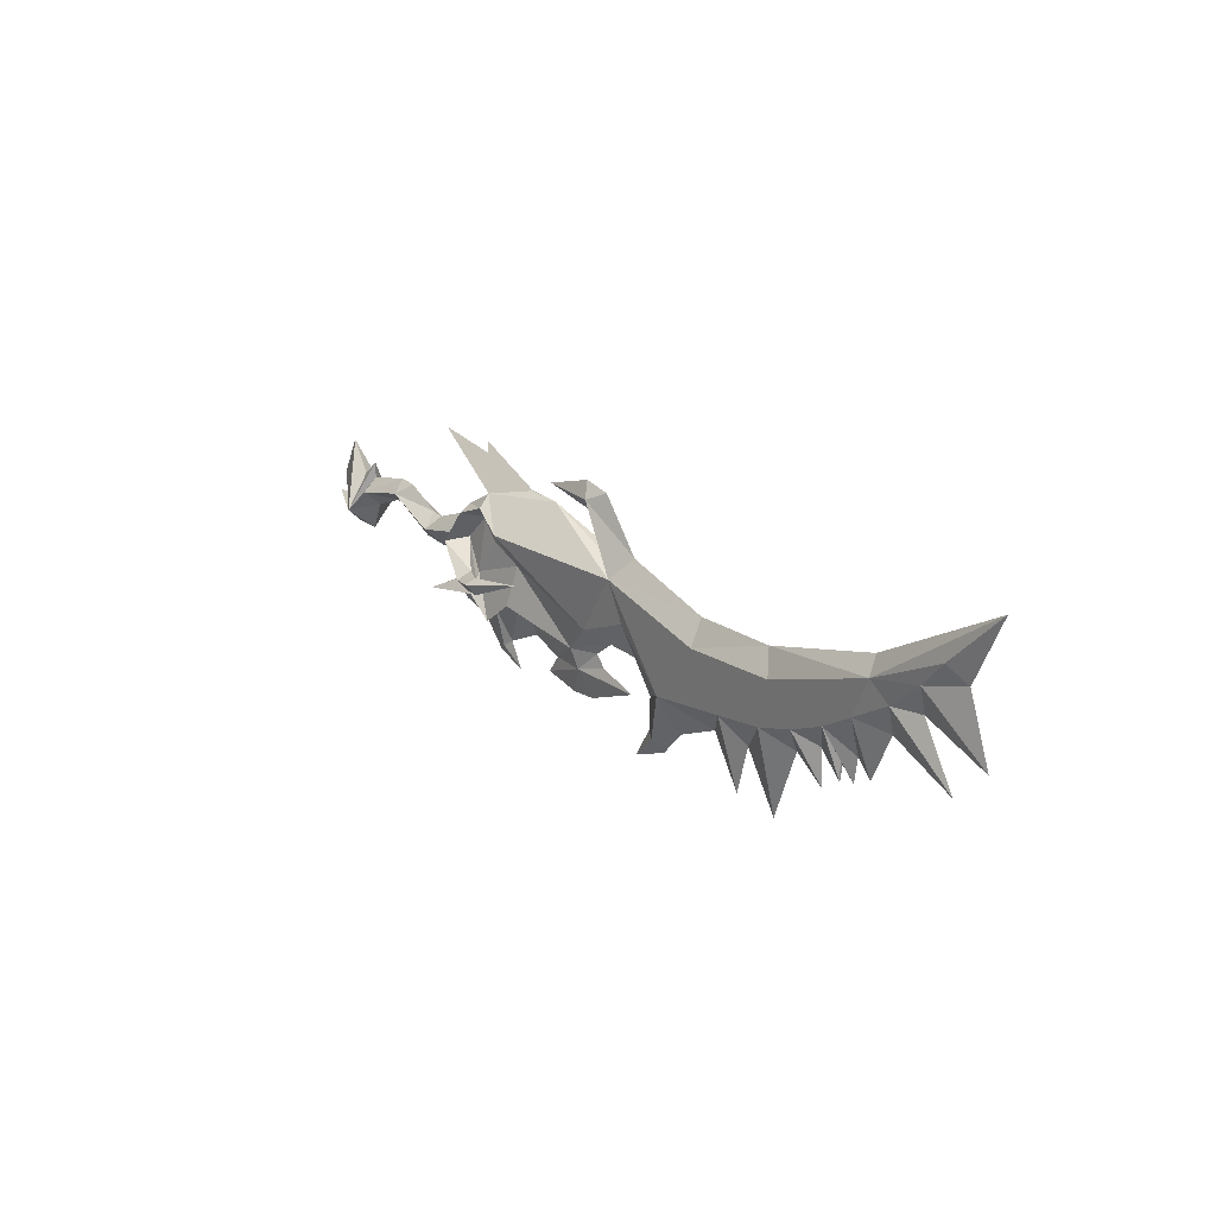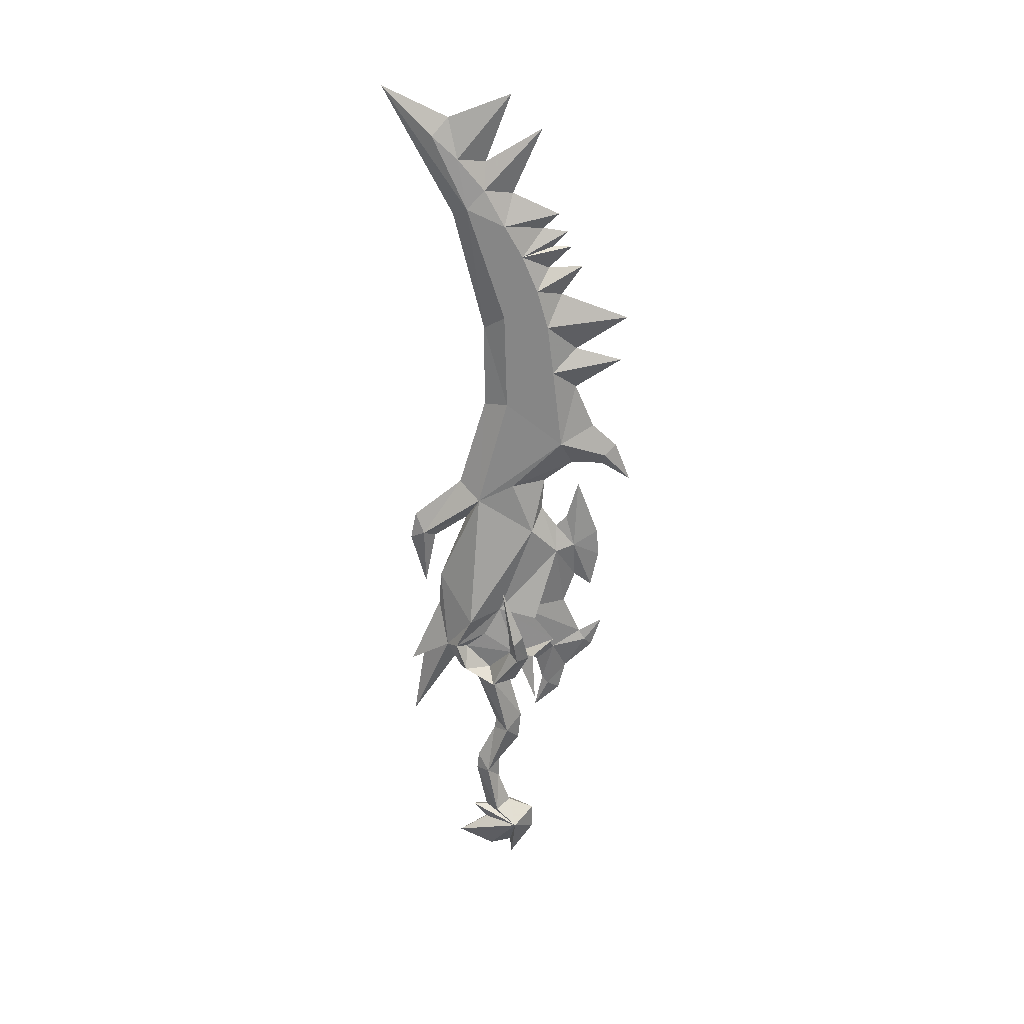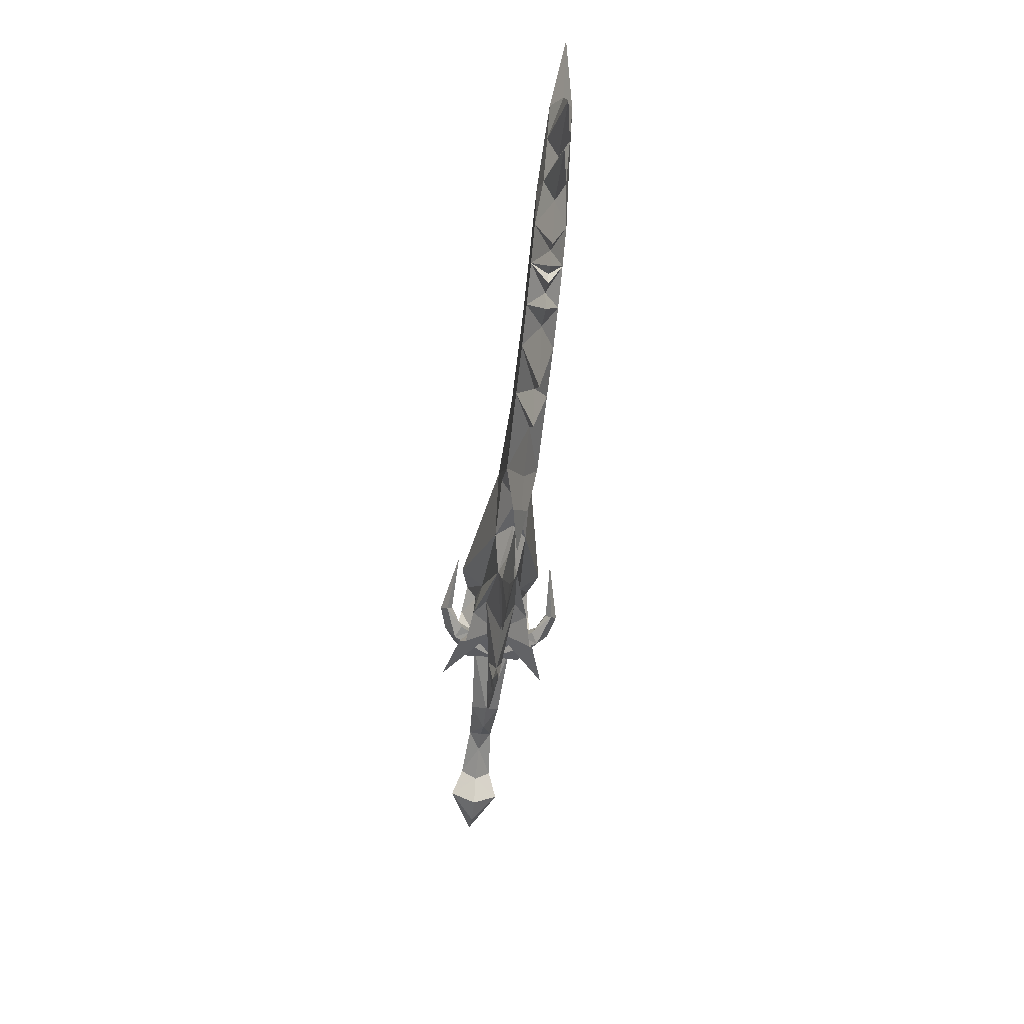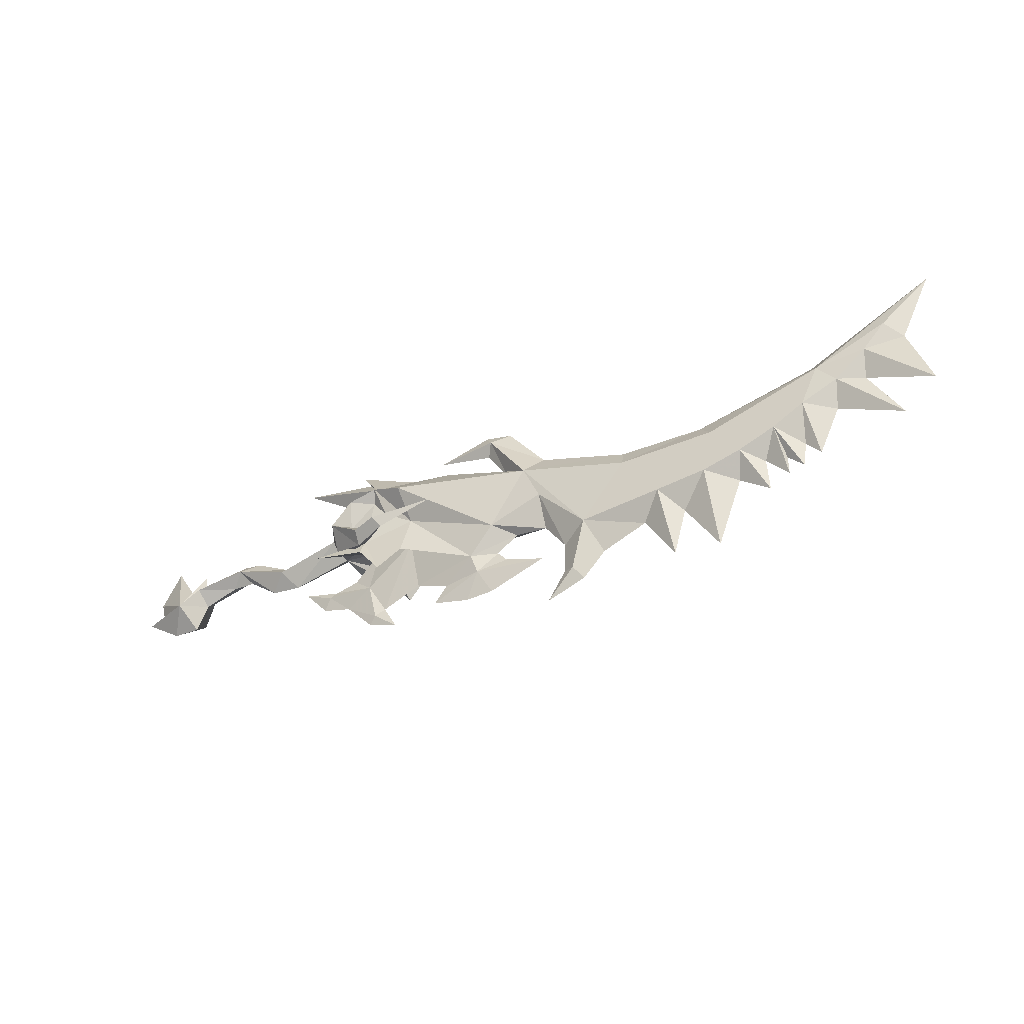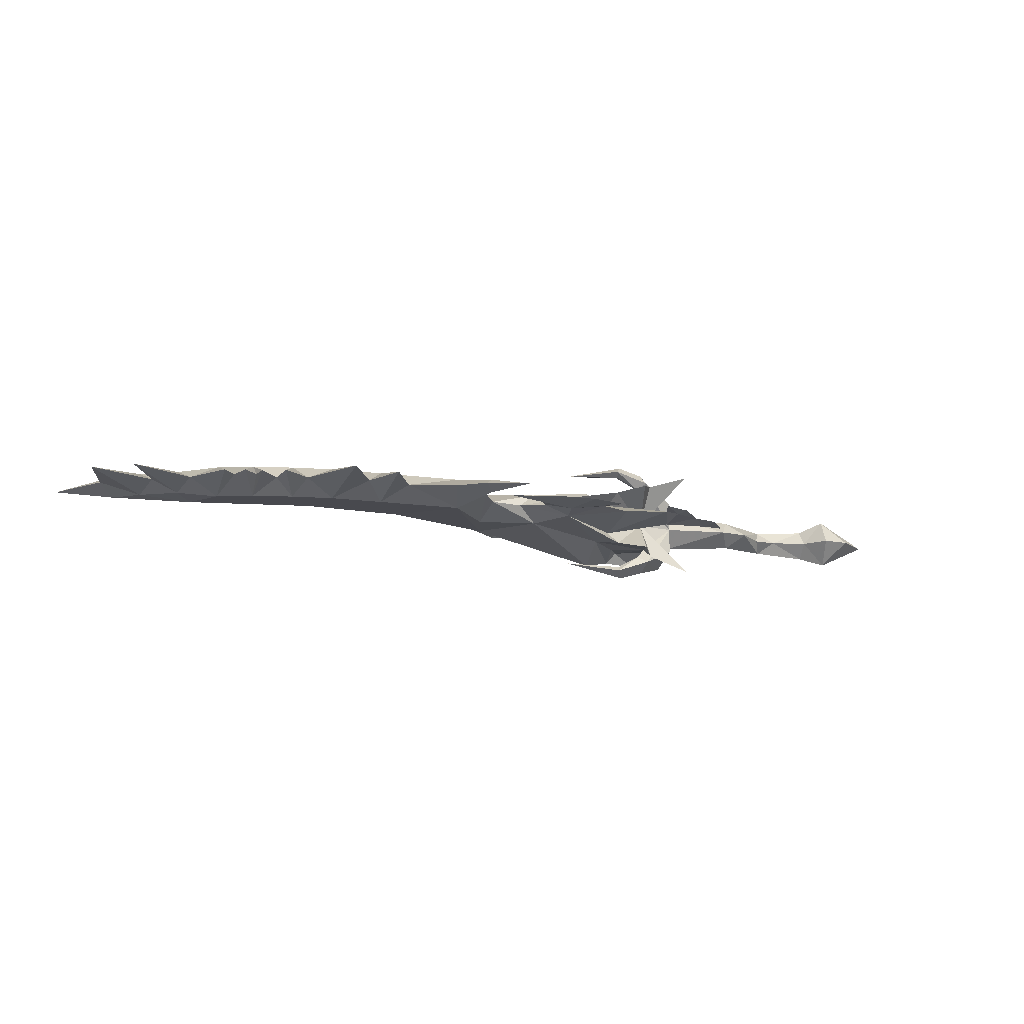
<metadata>
{"format":"obj","ext":"obj","renderer":"f3d","projection":"perspective","resolution":1024,"background":"white","views":[{"elev":19.4,"azim":53.2,"up":"+Z"},{"elev":-62.0,"azim":90.0,"up":"+Y"},{"elev":-54.8,"azim":83.7,"up":"+Z"},{"elev":-37.5,"azim":27.8,"up":"+Z"},{"elev":-12.6,"azim":154.0,"up":"+Y"}]}
</metadata>
<code>
g common_righthanditem_10070
v 1.671 -2.655 3.013
v 2.29 -0.01391 3.474
v -0.3656 -0.01702 1.392
v 57.18 -1.694 -4.794
v 60.17 0.0539 -7.228
v 60.86 -1.69 -2.717
v 64.35 0.0588 -3.678
v 64.98 -1.189 -0.4229
v 22.35 0.009597 2.121
v 13.89 -0.000321 5.542
v 25.49 -1.925 0.5552
v 18.61 -0.6973 -11.4
v 16.92 0.003234 -14.55
v 20.21 0.007085 -14.33
v 26.92 0.01494 -11.83
v 12.5 -0.001948 -13.63
v 32.3 0.02125 -16.39
v 31.2 -0.7528 -15.01
v 27.69 0.01585 -18.16
v 25.49 -1.925 0.5552
v 38.44 -1.716 -2.953
v 37.89 0.0278 -0.2433
v 27.31 0.0154 2.883
v 34.95 0.02435 -13.51
v 33.18 -1.722 -9.564
v 47.76 0.03936 -0.2466
v 49.66 -1.703 -2.661
v 62.9 -1.687 1.618
v 61.88 0.05591 3.256
v 71.24 -1.181 5.432
v 76.71 0.07328 11.03
v 40.19 0.0305 -11.3
v 43.66 0.03456 -16.7
v 42.64 -1.711 -8.492
v 45.17 0.03633 -11.29
v 49.09 0.04092 -17.29
v 52.05 0.04439 -9.453
v 48.45 -1.704 -7.786
v 68.04 0.06312 -0.5835
v 75.74 0.07215 -3.496
v 68.62 -1.184 2.606
v 71.83 0.06756 -7.003
v 73.11 0.06907 3.631
v 61.84 0.05586 -9.014
v 55.33 0.04824 -7.896
v 52.95 -1.699 -6.53
v 55.55 0.04849 -11.87
v 57.9 0.05124 -10.53
v 57.91 0.05126 -8.347
v 59.72 0.05338 -10.03
v 20.47 -1.043 7.522
v 22.69 0.00999 8.56
v 19.41 0.006146 9.209
v 13.01 -0.00135 7.449
v 4.857 -2.359 4.76
v 2.406 -0.01377 7.948
v -6.663 -0.0244 9.337
v -8.442 -0.02648 -1.449
v -9.882 -0.02817 -1.209
v -9.303 -1.71 -2.888
v -22.23 -1.878 -1.519
v -16.12 -1.406 -0.3424
v -16.45 -0.03586 1.163
v -22.56 -0.04303 -0.0934
v -14.28 -0.03332 0.9454
v -24.18 -2.983 -3.989
v -27.05 -0.04829 3.537
v -29.41 -0.05105 -0.7132
v 3.446 -0.01255 -13.9
v 7.059 -0.008321 -15.07
v 4.309 -0.3485 -13.03
v -1.229 -2.223 -1.177
v -0.3656 -0.01702 1.392
v -6.093 -0.02373 -6.629
v -2.404 -0.4348 -8.319
v -1.723 -0.01861 -7.578
v 27.44 -1.729 -3.67
v 21.08 -1.81 -6.074
v 22.35 0.009597 2.121
v 19.69 0.006474 6.148
v 29.83 0.01835 -14.73
v 29.98 0.01853 -10.98
v 27.48 0.0156 -7.614
v 23.6 0.01105 -7.299
v 23.6 0.01105 -7.299
v 21.08 -1.81 -6.074
v 17.91 -1.126 -9.201
v 21.06 0.008085 -9.124
v 22.23 0.009452 -10.42
v 14.02 -0.000164 -11.58
v 10.11 -0.004752 -10.24
v 9.892 -1.802 -4.908
v 17.91 -1.126 -9.201
v 9.295 -3.297 -6.512
v 5.469 -0.01018 -12.29
v 3.565 -0.827 -8.939
v 0.2002 -0.01636 -10.56
v 21.08 -1.81 -6.074
v 9.519 -4.883 1.709
v 2.29 -0.01391 3.474
v -3.304 -0.02046 -9.704
v -7.772 -0.0257 -4.732
v -0.5358 -0.01722 -2.899
v -11.36 -0.0299 -4.405
v -14.99 -0.03415 -1.752
v -17.74 -0.03738 -1.713
v -21.85 -0.04219 -3.185
v 4.23 -0.01164 -3.38
v 6.562 -3.973 -8.842
v 4.23 -0.01164 -3.38
v 1.067 -0.01534 -6.83
v 4.338 -4.599 -6.205
v 4.079 -3.289 -3.944
v -0.8005 -6.246 -6.515
v 4.338 -4.599 -6.205
v -0.8005 -6.246 -6.515
v 17.91 -1.126 -9.201
v 10.1 -2.385 -2.002
v 9.78 -0.005135 5.804
v 6.562 -3.973 -8.842
v 9.295 -3.297 -6.512
v 4.84 -2.751 2.262
v 1.726 -2.852 -0.6782
v 10.1 -2.385 -2.002
v 9.519 -4.883 1.709
v 5.466 -3.925 3.549
v 4.857 -2.359 4.76
v 4.84 -2.751 2.262
v 2.268 -4.351 2.359
v 1.726 -2.852 -0.6782
v 0.3086 -5.143 -1.134
v 4.496 -5.191 -5.63
v -0.5358 -0.01722 -2.899
v 4.079 -3.289 -3.944
v 5.42 -4.481 -4.647
v 0.1243 -3.235 -3.9
v 5.192 -5.032 -3.254
v 4.669 -6.468 -4.193
v 5.42 -4.481 -4.647
v 4.079 -3.289 -3.944
v 8.34 -6.515 -4.874
v 7.988 -5.92 -4.204
v 7.988 -5.92 -4.204
v 7.69 -6.132 -3.235
v 7.47 -7.28 -3.793
v -1.229 -2.223 -1.177
v 14.45 -5.672 -2.372
v 4.23 -0.01164 -3.38
v 4.23 -0.01164 -3.38
v -23.21 -0.04379 -6.356
v -28.74 -0.05027 -3.304
v -30.86 -0.05275 -3.464
v -22.59 -0.04306 1.719
v -24.74 -0.04558 -0.04721
v -26.44 -0.04758 -6.306
v 9.892 -1.802 -4.908
v 6.675 -2.851 -0.03428
v 6.675 -2.851 -0.03428
v 1.665 2.625 3.013
v -0.3656 -0.01702 1.392
v 57.18 1.795 -4.794
v 60.86 1.799 -2.717
v 60.17 0.0539 -7.228
v 64.35 0.0588 -3.678
v 64.98 1.308 -0.4229
v 25.49 1.952 0.5552
v 18.61 0.7077 -11.4
v 20.21 0.007085 -14.33
v 16.92 0.003234 -14.55
v 26.92 0.01494 -11.83
v 12.5 -0.001948 -13.63
v 32.3 0.02125 -16.39
v 27.69 0.01585 -18.16
v 31.2 0.7927 -15.01
v 25.49 1.952 0.5552
v 27.31 0.0154 2.883
v 37.89 0.0278 -0.2433
v 38.44 1.773 -2.953
v 33.18 1.767 -9.564
v 34.95 0.02435 -13.51
v 47.76 0.03936 -0.2466
v 49.65 1.786 -2.661
v 61.88 0.05591 3.256
v 62.9 1.801 1.618
v 76.71 0.07328 11.03
v 71.24 1.315 5.432
v 40.19 0.0305 -11.3
v 42.64 1.778 -8.492
v 43.66 0.03456 -16.7
v 45.17 0.03633 -11.29
v 49.09 0.04092 -17.29
v 48.45 1.784 -7.786
v 52.05 0.04439 -9.453
v 68.04 0.06312 -0.5835
v 68.61 1.312 2.606
v 75.74 0.07215 -3.496
v 71.83 0.06756 -7.003
v 73.11 0.06907 3.631
v 61.84 0.05586 -9.014
v 55.33 0.04824 -7.896
v 52.94 1.79 -6.53
v 55.55 0.04849 -11.87
v 57.91 0.05126 -8.347
v 57.9 0.05124 -10.53
v 59.72 0.05338 -10.03
v 20.47 1.058 7.522
v 22.69 0.00999 8.56
v 19.41 0.006146 9.209
v 13.01 -0.00135 7.449
v 4.851 2.337 4.76
v 1.28 -0.01509 9.469
v -9.307 1.655 -2.888
v -22.23 1.793 -1.519
v -16.12 1.335 -0.3424
v -24.19 2.894 -3.989
v 3.446 -0.01255 -13.9
v 4.309 0.3254 -13.03
v 7.059 -0.008321 -15.07
v -1.234 2.187 -1.177
v -6.093 -0.02373 -6.629
v -1.723 -0.01861 -7.578
v -2.405 0.3959 -8.319
v 27.44 1.76 -3.67
v 21.08 1.827 -6.074
v 19.69 0.006474 6.148
v 29.83 0.01835 -14.73
v 29.98 0.01853 -10.98
v 27.48 0.0156 -7.614
v 23.6 0.01105 -7.299
v 23.6 0.01105 -7.299
v 21.06 0.008085 -9.124
v 17.91 1.135 -9.201
v 21.08 1.827 -6.074
v 22.23 0.009452 -10.42
v 14.02 -0.000164 -11.58
v 10.11 -0.004752 -10.24
v 9.887 1.791 -4.908
v 9.287 3.286 -6.512
v 17.91 1.135 -9.201
v 3.563 0.8022 -8.939
v 5.469 -0.01018 -12.29
v 0.2002 -0.01636 -10.56
v 21.08 1.827 -6.074
v 9.507 4.872 1.709
v -3.304 -0.02046 -9.704
v 6.552 3.956 -8.842
v 1.067 -0.01534 -6.83
v 4.327 4.576 -6.205
v 4.071 3.266 -3.944
v 4.327 4.576 -6.205
v -0.8151 6.211 -6.515
v -0.8151 6.211 -6.515
v 17.91 1.135 -9.201
v 10.09 2.375 -2.002
v 6.552 3.956 -8.842
v 9.287 3.286 -6.512
v 1.719 2.823 -0.6782
v 4.833 2.729 2.262
v 10.09 2.375 -2.002
v 5.456 3.905 3.549
v 9.507 4.872 1.709
v 4.851 2.337 4.76
v 4.833 2.729 2.262
v 1.719 2.823 -0.6782
v 2.258 4.323 2.359
v 0.2966 5.111 -1.134
v 4.484 5.168 -5.63
v 5.409 4.461 -4.647
v 4.071 3.266 -3.944
v 0.1168 3.203 -3.9
v 5.181 5.011 -3.254
v 4.654 6.446 -4.193
v 5.409 4.461 -4.647
v 4.071 3.266 -3.944
v 8.325 6.501 -4.874
v 7.974 5.906 -4.204
v 7.974 5.906 -4.204
v 7.675 6.116 -3.235
v 7.453 7.265 -3.793
v -1.234 2.187 -1.177
v 14.44 5.673 -2.372
v 9.887 1.791 -4.908
v 6.668 2.833 -0.03428
v 6.668 2.833 -0.03428
f 1 2 3
f 4 5 6
f 7 8 6
f 9 10 11
f 12 13 14
f 14 15 12
f 12 16 13
f 17 18 19
f 20 21 22
f 22 23 20
f 18 17 24
f 24 25 18
f 26 22 21
f 21 27 26
f 26 27 28
f 28 29 26
f 28 30 31
f 31 29 28
f 32 33 34
f 34 33 35
f 36 37 38
f 35 36 38
f 35 38 34
f 39 40 41
f 42 39 8
f 7 42 8
f 40 43 41
f 39 41 8
f 43 31 30
f 44 7 6
f 5 44 6
f 45 4 46
f 37 46 38
f 47 45 46
f 37 47 46
f 4 48 49
f 4 50 5
f 51 20 23
f 23 52 51
f 52 53 51
f 53 54 51
f 55 56 57
f 58 59 60
f 61 62 63
f 63 64 61
f 65 63 62
f 62 60 59
f 59 65 62
f 64 66 61
f 67 68 66
f 69 70 71
f 60 72 73
f 73 58 60
f 74 75 76
f 30 28 41
f 28 8 41
f 28 6 8
f 6 28 4
f 27 46 4
f 27 38 46
f 27 34 38
f 34 27 21
f 34 21 25
f 25 21 20
f 20 77 25
f 77 20 78
f 79 20 51
f 51 80 79
f 54 80 51
f 18 81 19
f 18 82 81
f 25 82 18
f 77 82 25
f 77 83 82
f 78 84 83
f 83 77 78
f 85 86 87
f 87 88 85
f 88 87 12
f 12 89 88
f 15 89 12
f 43 30 41
f 28 27 4
f 90 16 12
f 91 90 87
f 92 93 94
f 71 95 96
f 70 95 71
f 90 12 87
f 97 71 96
f 76 75 96
f 97 69 71
f 98 11 99
f 100 55 57
f 75 97 96
f 101 97 75
f 74 101 75
f 102 103 72
f 72 60 102
f 60 104 102
f 104 60 62
f 62 105 104
f 62 106 105
f 106 62 61
f 61 107 106
f 108 94 109
f 96 110 111
f 92 94 108
f 108 109 112
f 113 114 115
f 108 112 116
f 117 98 118
f 118 98 99
f 55 10 119
f 120 121 118
f 113 122 123
f 124 125 126
f 127 126 125
f 128 126 129
f 129 130 128
f 130 129 131
f 132 133 134
f 134 135 132
f 133 132 136
f 137 130 131
f 131 138 137
f 139 140 130
f 130 137 139
f 141 132 135
f 135 142 141
f 143 139 137
f 137 144 143
f 144 137 138
f 138 145 144
f 145 138 132
f 132 141 145
f 2 1 127
f 126 127 1
f 1 129 126
f 1 146 131
f 131 129 1
f 131 136 132
f 132 138 131
f 133 136 146
f 131 146 136
f 145 147 144
f 141 147 145
f 142 147 141
f 144 147 143
f 146 1 3
f 148 134 133
f 113 149 114
f 76 96 111
f 4 49 50
f 4 45 48
f 107 61 66
f 66 150 107
f 151 152 66
f 153 154 66
f 154 67 66
f 152 155 66
f 68 151 66
f 113 120 118
f 91 87 156
f 156 96 95
f 95 91 156
f 96 156 110
f 121 117 118
f 25 24 32
f 32 34 25
f 113 118 157
f 113 115 120
f 10 55 99
f 158 126 128
f 158 124 126
f 113 157 122
f 159 160 2
f 161 162 163
f 164 162 165
f 9 166 10
f 167 168 169
f 168 167 170
f 167 169 171
f 172 173 174
f 175 176 177
f 177 178 175
f 174 179 180
f 180 172 174
f 181 182 178
f 178 177 181
f 181 183 184
f 184 182 181
f 184 183 185
f 185 186 184
f 187 188 189
f 188 190 189
f 191 192 193
f 190 192 191
f 190 188 192
f 194 195 196
f 197 165 194
f 164 165 197
f 196 195 198
f 194 165 195
f 198 186 185
f 199 162 164
f 163 162 199
f 200 201 161
f 193 192 201
f 202 201 200
f 193 201 202
f 161 203 204
f 161 163 205
f 206 207 176
f 176 175 206
f 207 206 208
f 208 206 209
f 210 56 211
f 58 212 59
f 213 64 63
f 63 214 213
f 65 214 63
f 214 65 59
f 59 212 214
f 64 215 153
f 67 215 68
f 216 217 218
f 212 58 73
f 73 219 212
f 220 221 222
f 186 195 184
f 184 195 165
f 184 165 162
f 162 161 184
f 182 161 201
f 182 201 192
f 182 192 188
f 188 178 182
f 188 179 178
f 179 223 175
f 175 178 179
f 223 224 175
f 79 225 206
f 206 175 79
f 209 206 225
f 174 173 226
f 174 226 227
f 179 174 227
f 223 179 227
f 223 227 228
f 224 223 228
f 228 229 224
f 230 231 232
f 232 233 230
f 231 234 167
f 167 232 231
f 170 167 234
f 198 195 186
f 184 161 182
f 235 167 171
f 236 232 235
f 237 238 239
f 217 240 241
f 218 217 241
f 235 232 167
f 242 240 217
f 221 240 222
f 242 217 216
f 243 244 166
f 100 57 210
f 222 240 242
f 245 222 242
f 220 222 245
f 102 212 219
f 219 103 102
f 212 102 104
f 104 105 214
f 214 212 104
f 214 105 106
f 106 107 213
f 213 214 106
f 108 246 238
f 240 247 110
f 237 108 238
f 108 248 246
f 249 250 251
f 108 252 248
f 253 254 243
f 254 244 243
f 119 10 210
f 255 254 256
f 249 257 258
f 259 260 261
f 262 261 260
f 263 264 265
f 265 260 263
f 264 266 265
f 267 268 269
f 269 133 267
f 133 270 267
f 271 272 266
f 266 264 271
f 273 271 264
f 264 274 273
f 275 276 268
f 268 267 275
f 277 278 271
f 271 273 277
f 278 279 272
f 272 271 278
f 279 275 267
f 267 272 279
f 2 262 159
f 260 265 159
f 159 262 260
f 159 265 266
f 266 280 159
f 266 272 267
f 267 270 266
f 133 280 270
f 266 270 280
f 279 278 281
f 275 279 281
f 276 275 281
f 278 277 281
f 280 160 159
f 148 133 269
f 249 251 149
f 221 247 240
f 161 205 203
f 161 204 200
f 107 150 215
f 215 213 107
f 151 215 152
f 153 215 154
f 154 215 67
f 152 215 155
f 68 215 151
f 249 254 255
f 236 282 232
f 282 236 241
f 241 240 282
f 240 110 282
f 256 254 253
f 179 188 187
f 187 180 179
f 249 283 254
f 249 255 250
f 244 210 10
f 284 263 260
f 284 260 259
f 249 258 283
f 155 215 150
f 66 155 150
f 64 153 66
f 64 213 215
f 210 211 119
f 119 211 55
f 210 57 56
f 55 211 56
f 10 166 244
f 99 11 10

</code>
